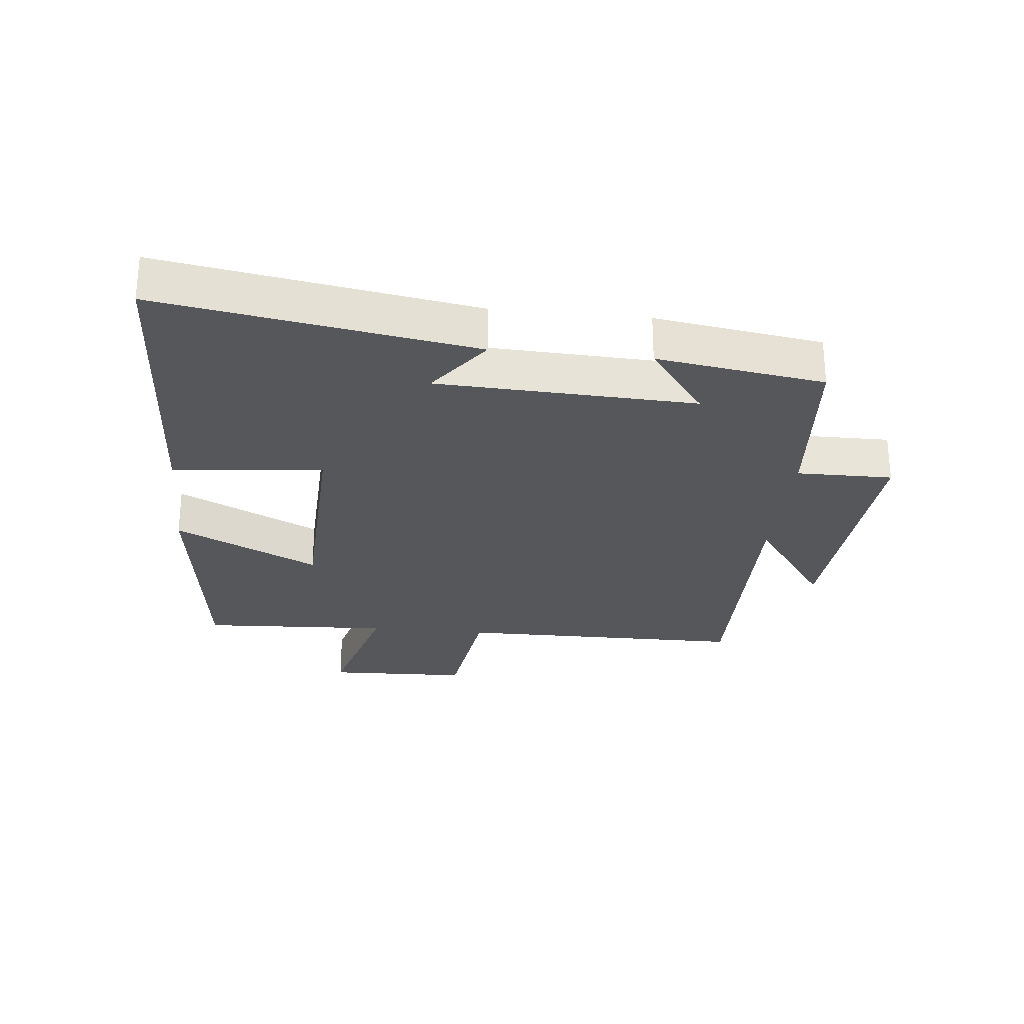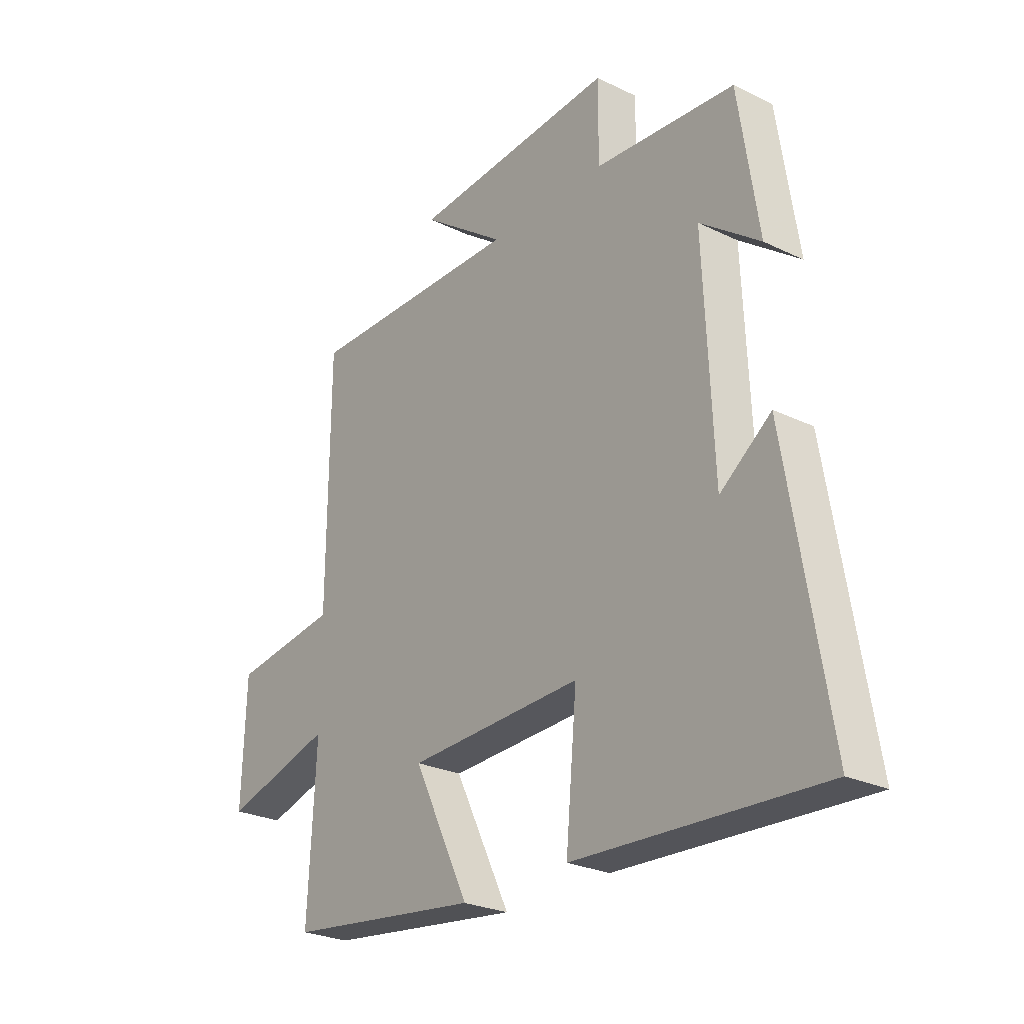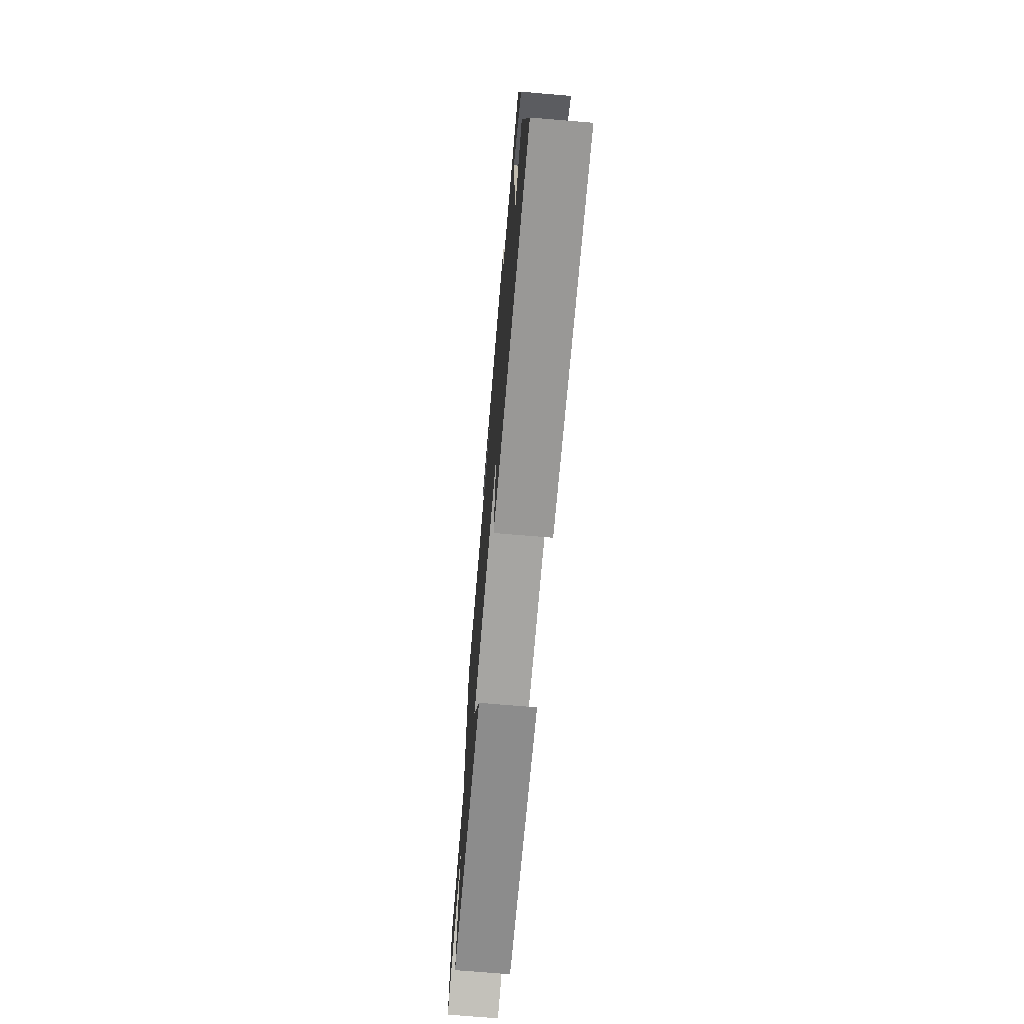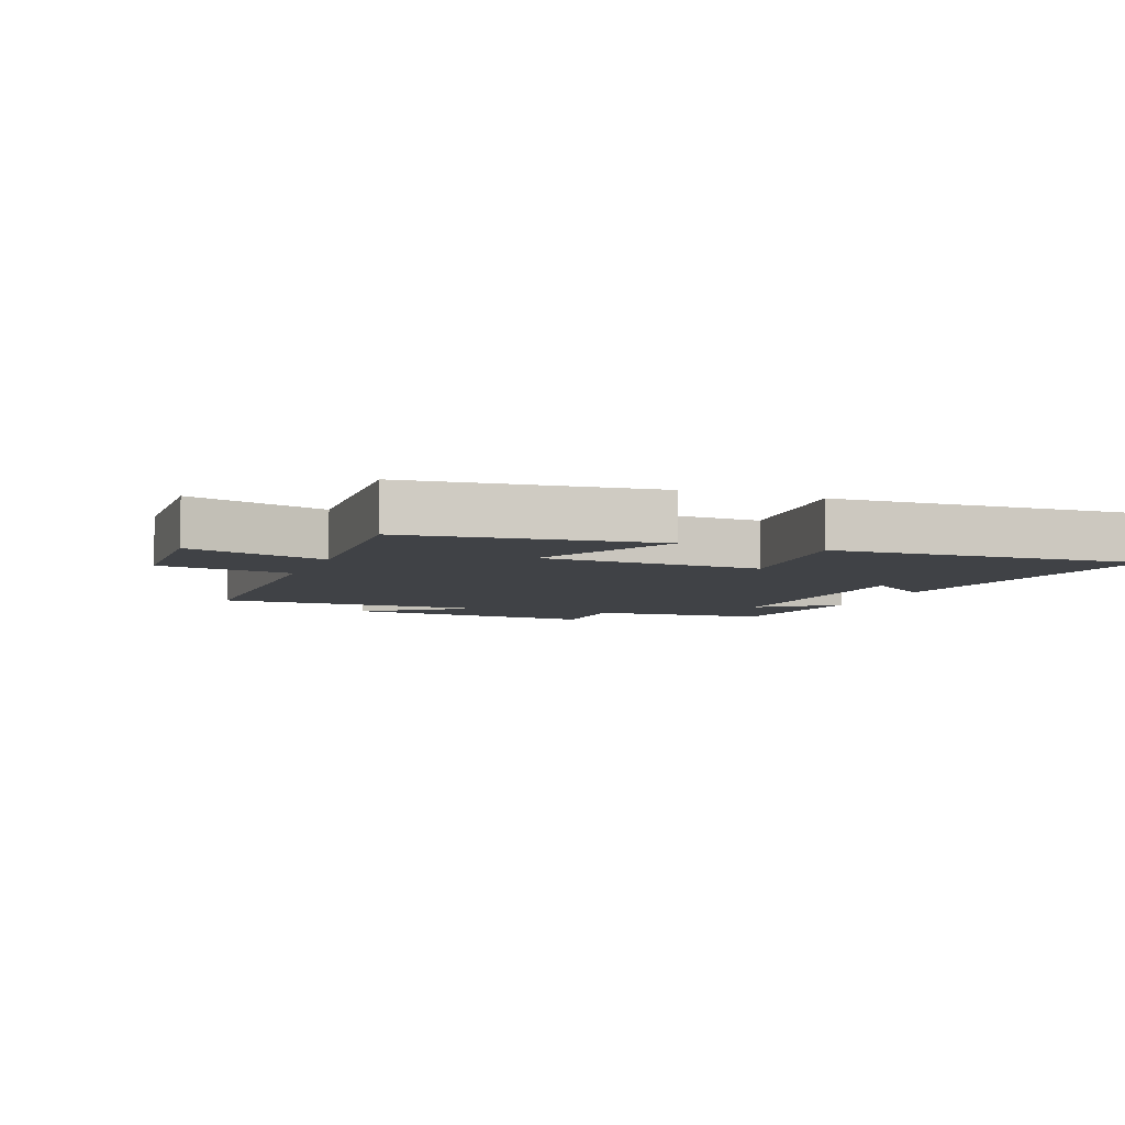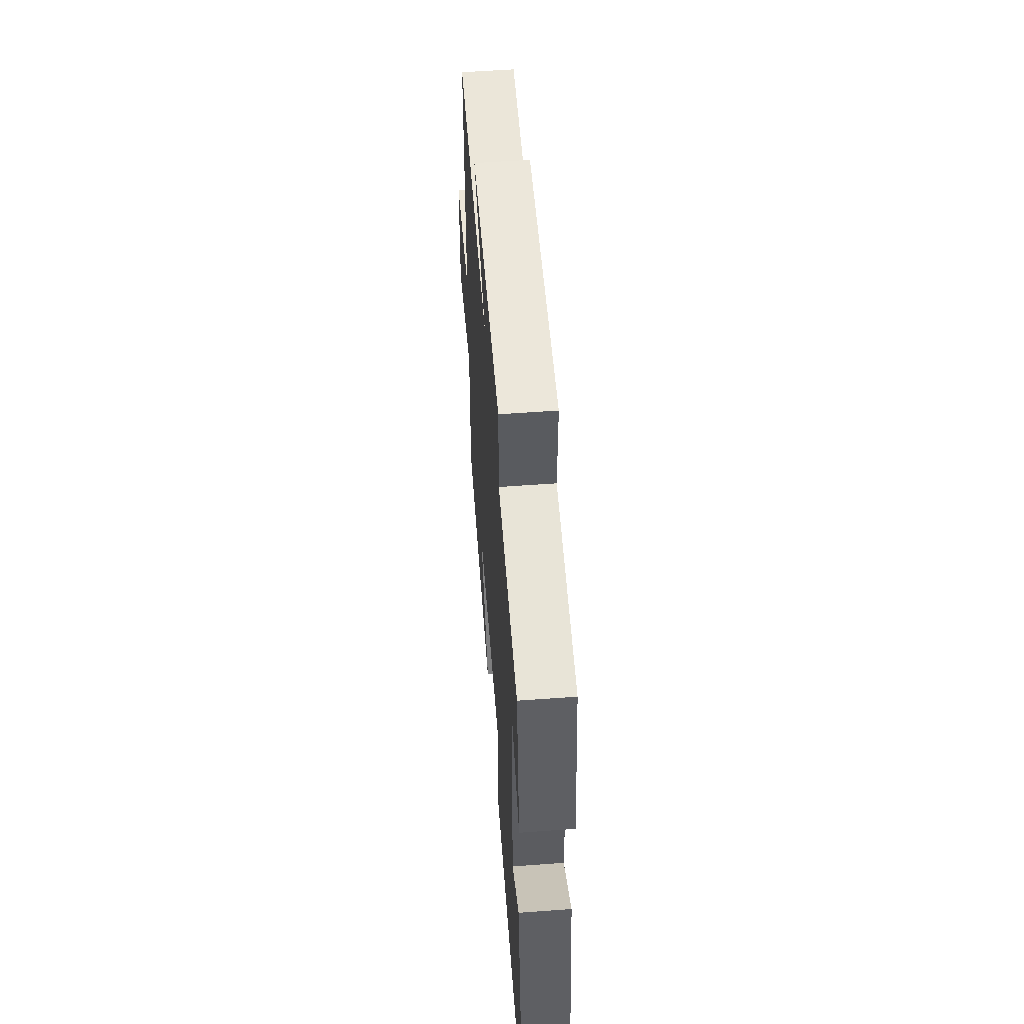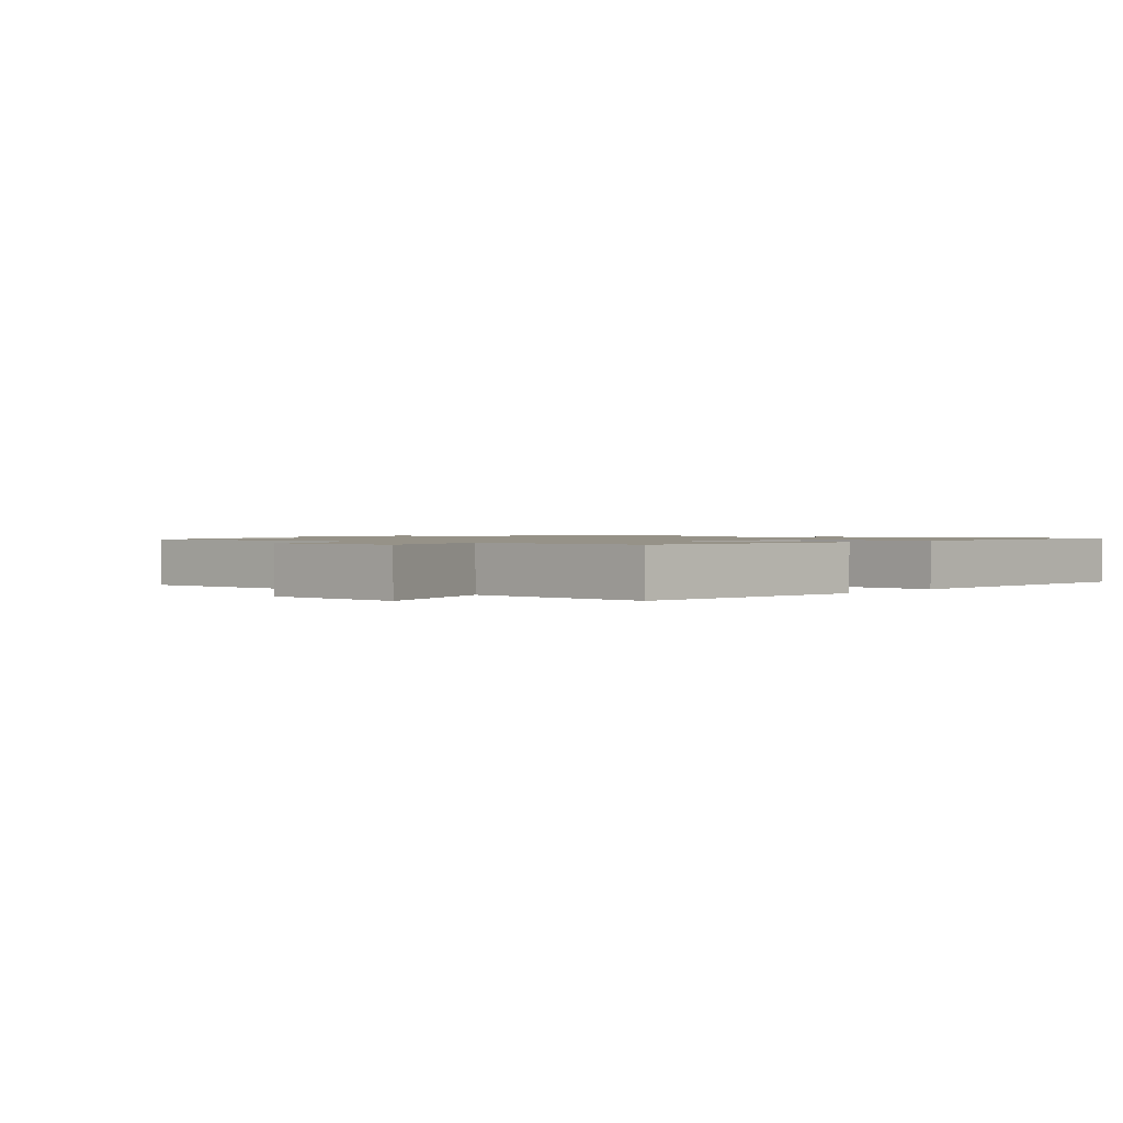
<metadata>
{"format":"obj","ext":"obj","renderer":"f3d","projection":"perspective","resolution":1024,"background":"white","views":[{"elev":-27.4,"azim":-95.8,"up":"+Y"},{"elev":-26.1,"azim":-127.4,"up":"+Z"},{"elev":-71.6,"azim":-94.8,"up":"+Z"},{"elev":-6.3,"azim":158.8,"up":"+Y"},{"elev":56.8,"azim":-94.4,"up":"+Z"},{"elev":1.2,"azim":130.1,"up":"+Y"}]}
</metadata>
<code>
v 0.516 0.07 -0.45
v 0.126 0.07 -0.5
v 0.238 0.07 -0.272
v -0.112 0.07 -0.26
v -0.09 0.07 -0.5
v -0.582 0.07 -0.526
v -0.5 0.07 -0.03
v -0.398 0.07 -0.106
v -0.38 0.07 0.302
v -0.5 0.07 0.212
v -0.46 0.07 0.477
v -0.179 0.07 0.5
v -0.18 0.07 0.652
v 0.23 0.07 0.622
v 0.061 0.07 0.5
v 0.497 0.07 0.505
v 0.5 0.07 0.045
v 0.712 0.07 0.015
v 0.72 0.07 -0.211
v 0.5 0.07 -0.149
v 0.516 0 -0.45
v 0.126 0 -0.5
v 0.238 0 -0.272
v -0.112 0 -0.26
v -0.09 0 -0.5
v -0.582 0 -0.526
v -0.5 0 -0.03
v -0.398 0 -0.106
v -0.38 0 0.302
v -0.5 0 0.212
v -0.46 0 0.477
v -0.179 0 0.5
v -0.18 0 0.652
v 0.23 0 0.622
v 0.061 0 0.5
v 0.497 0 0.505
v 0.5 0 0.045
v 0.712 0 0.015
v 0.72 0 -0.211
v 0.5 0 -0.149
f 17 18 19 20
f 15 16 17 20
f 15 20 1
f 12 13 14 15
f 9 10 11 12
f 8 9 12 15
f 5 6 7 8
f 4 5 8
f 3 4 8 15
f 1 2 3
f 1 3 15
f 40 39 38 37
f 40 37 36 35
f 21 40 35
f 35 34 33 32
f 32 31 30 29
f 35 32 29 28
f 28 27 26 25
f 28 25 24
f 35 28 24 23
f 23 22 21
f 35 23 21
f 1 21 22 2
f 2 22 23 3
f 3 23 24 4
f 4 24 25 5
f 5 25 26 6
f 6 26 27 7
f 7 27 28 8
f 8 28 29 9
f 9 29 30 10
f 10 30 31 11
f 11 31 32 12
f 12 32 33 13
f 13 33 34 14
f 14 34 35 15
f 15 35 36 16
f 16 36 37 17
f 17 37 38 18
f 18 38 39 19
f 19 39 40 20
f 20 40 21 1

</code>
